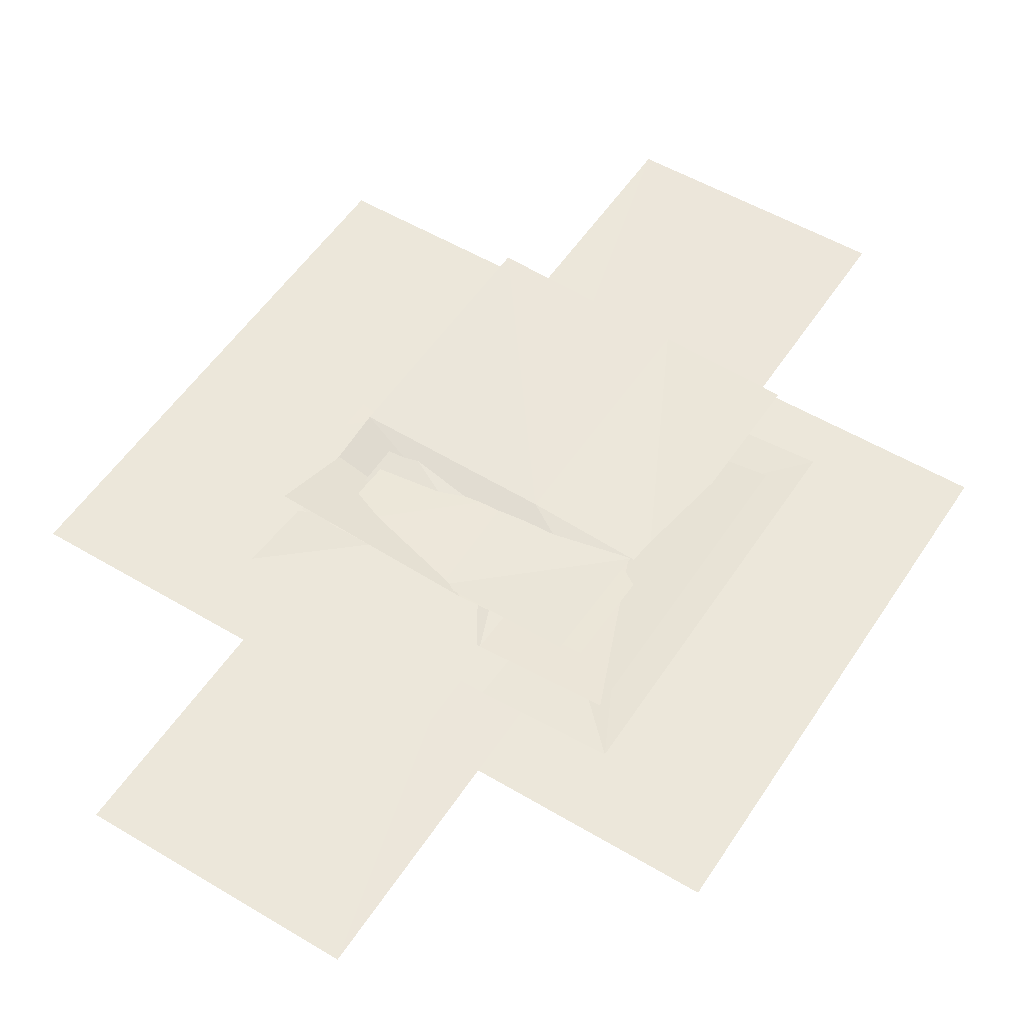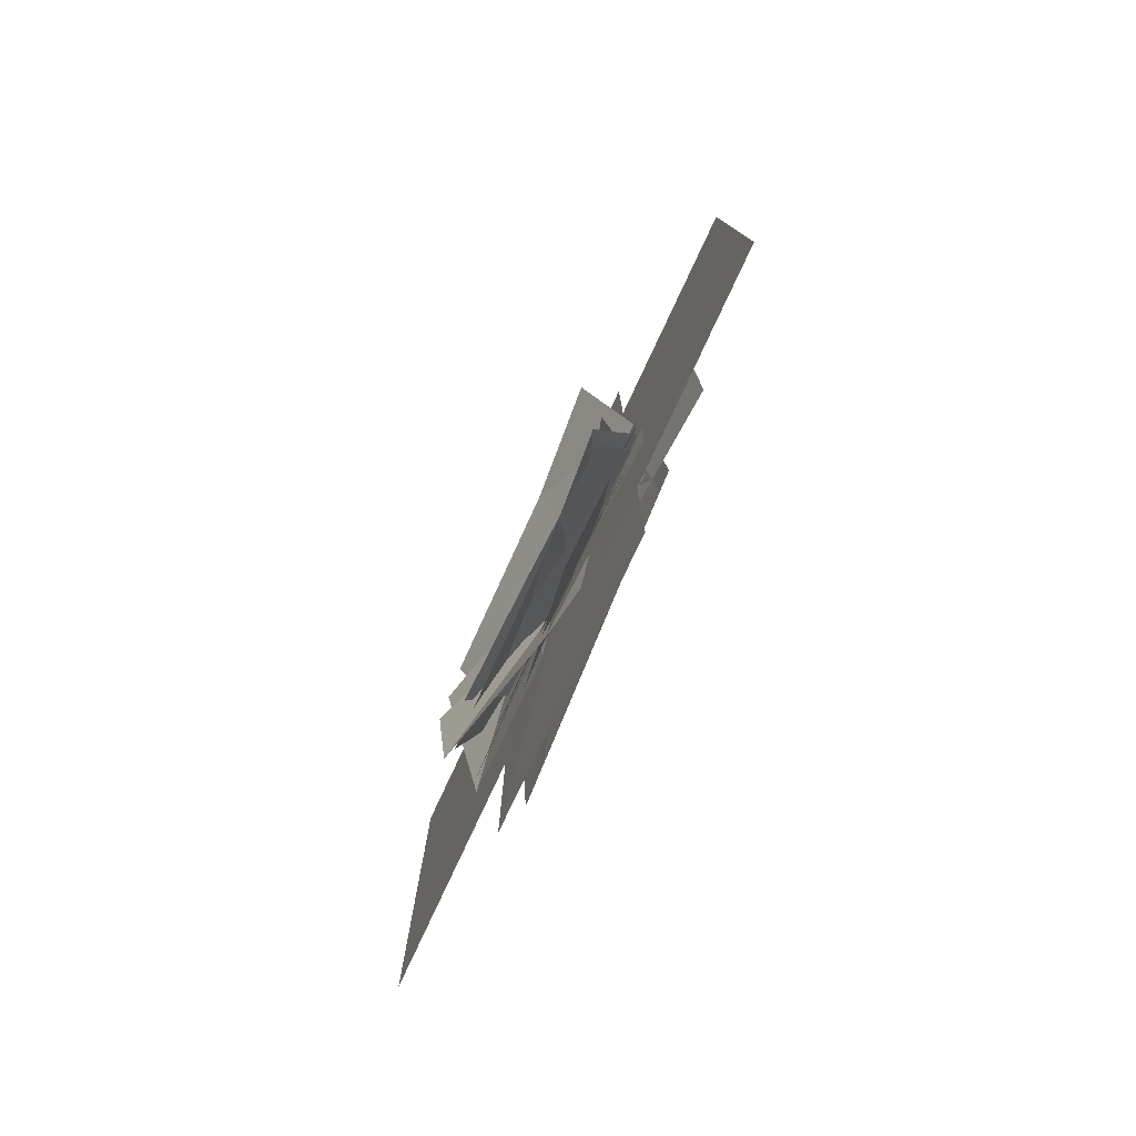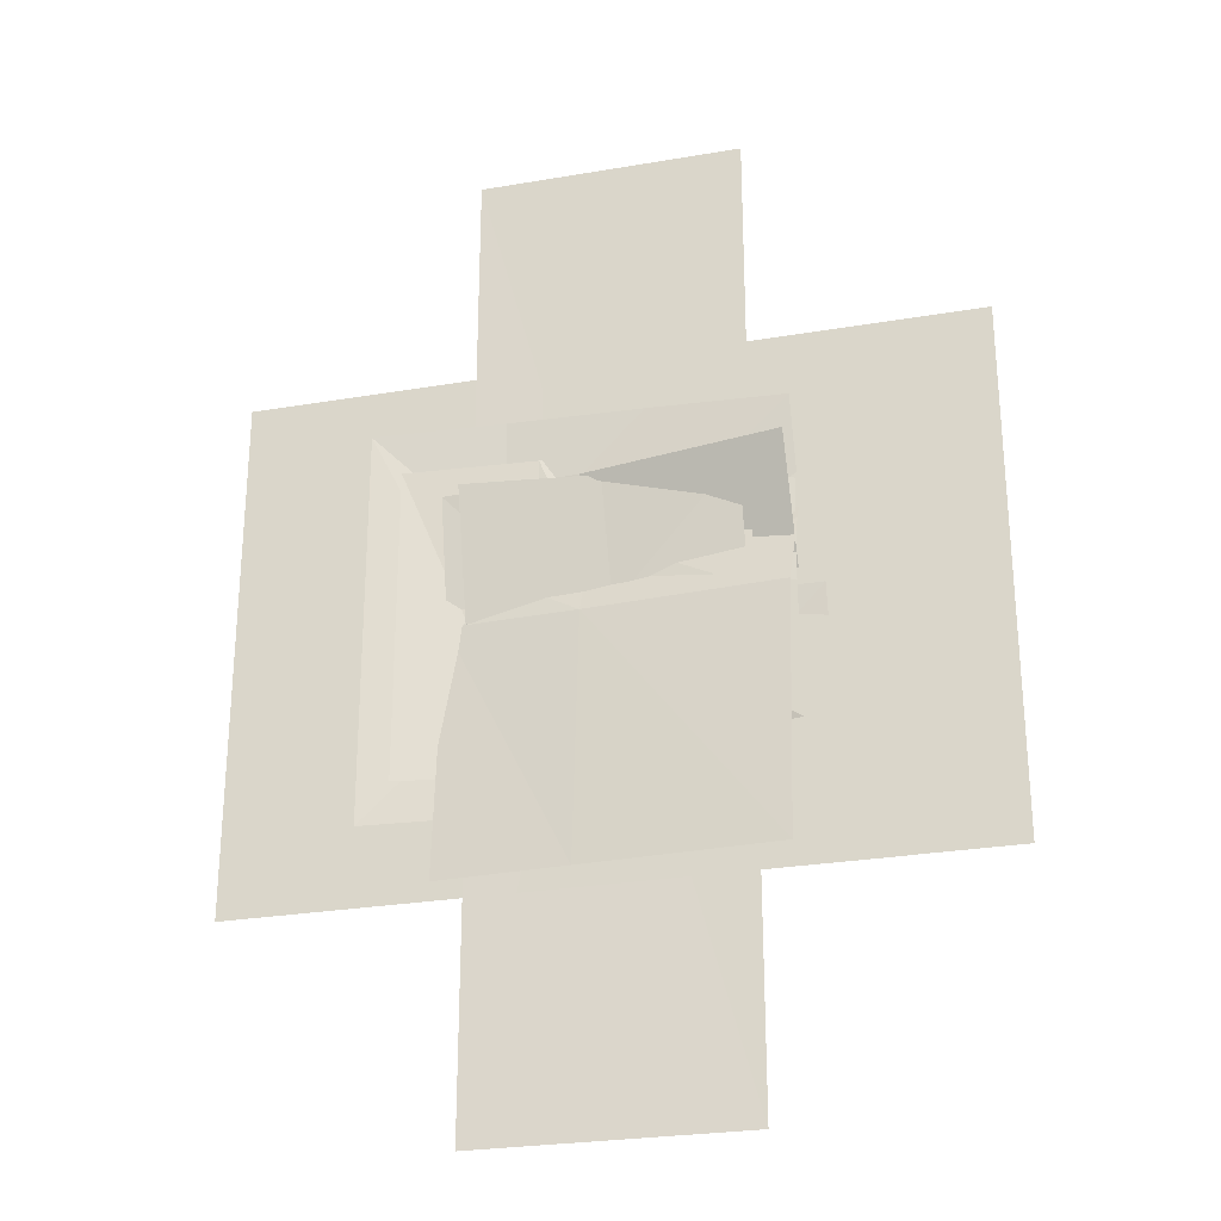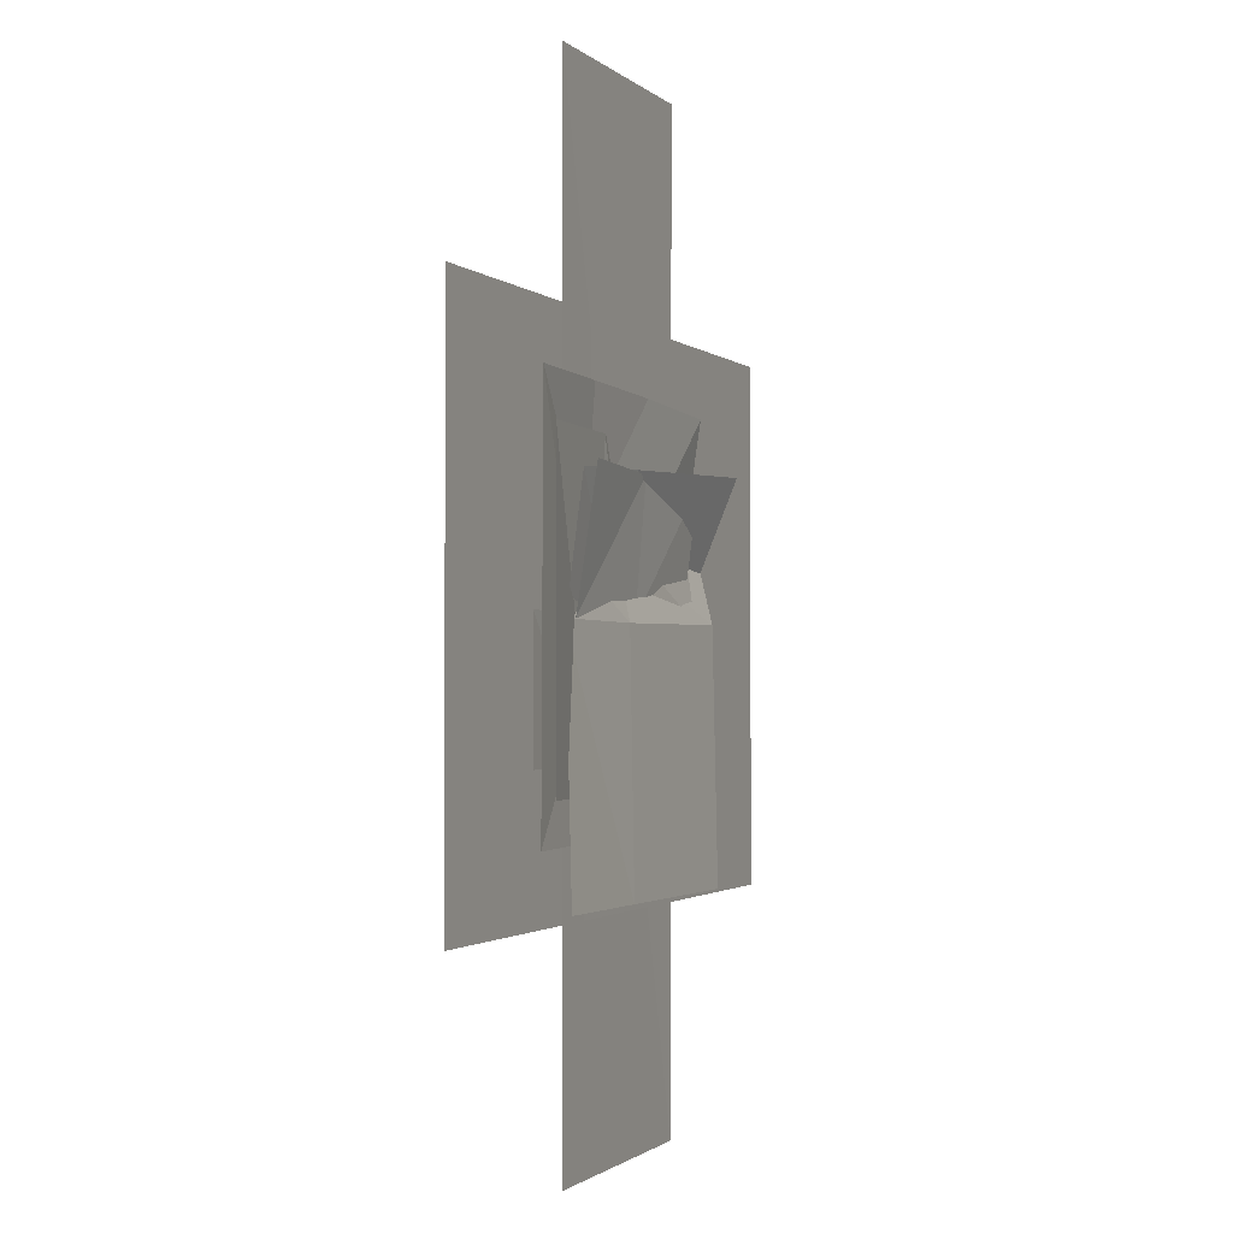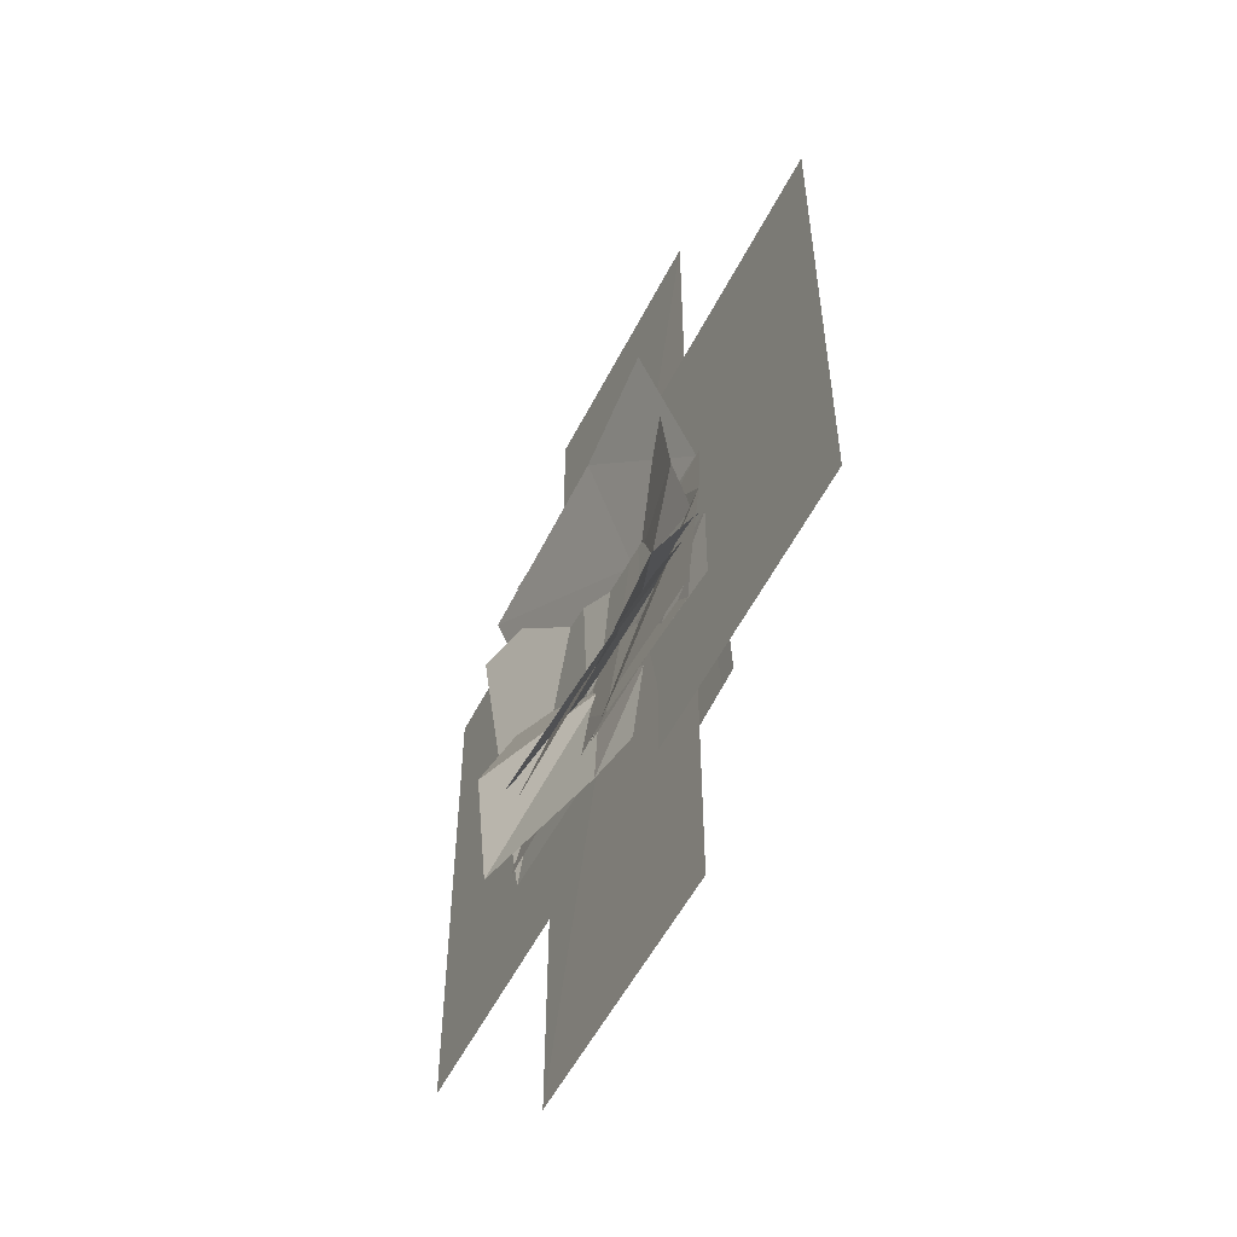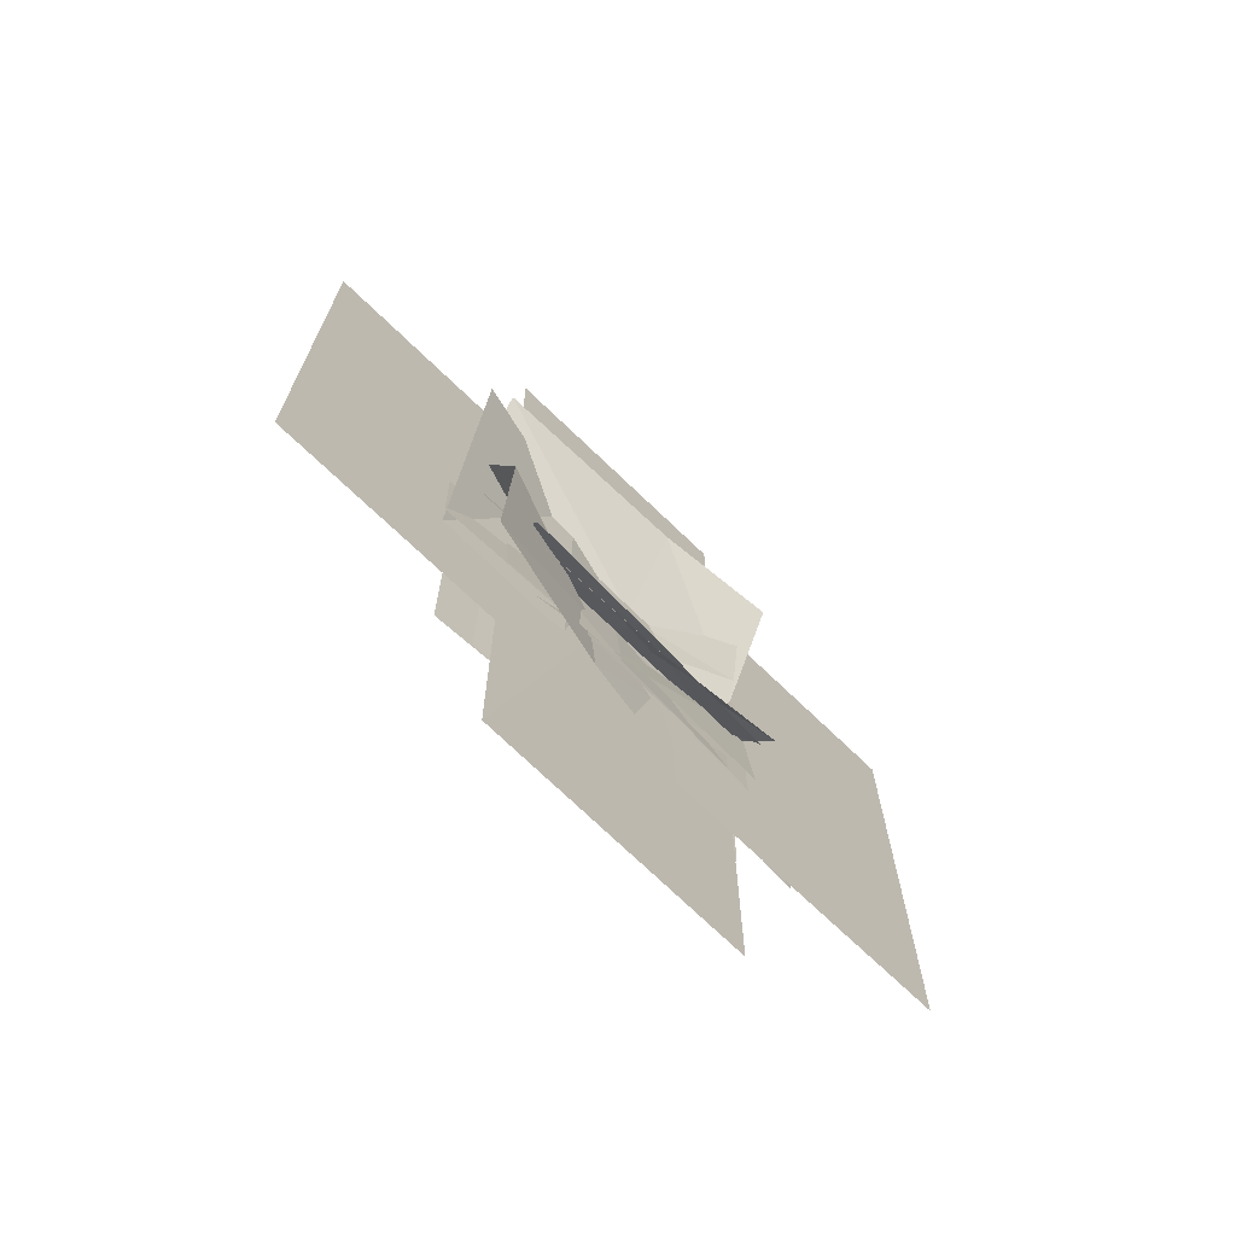
<metadata>
{"format":"obj","ext":"obj","renderer":"f3d","projection":"perspective","resolution":1024,"background":"white","views":[{"elev":53.6,"azim":32.5,"up":"+Y"},{"elev":-79.5,"azim":64.9,"up":"+Z"},{"elev":-27.1,"azim":-165.2,"up":"+Z"},{"elev":-1.5,"azim":111.7,"up":"+Z"},{"elev":-55.1,"azim":63.3,"up":"+Z"},{"elev":-71.1,"azim":-44.0,"up":"+Z"}]}
</metadata>
<code>
o Ground.001_Grid.002
v -9.187 0.0295 33.87
v 9.184 0.0295 33.87
v -9.18 -0.0885 -33.87
v 9.184 0.0295 -33.87
f 2 3 1
f 2 4 3
o Ground.002_Grid.003
v -18.37 0 18.37
v 18.37 0 18.37
v -18.37 0 -18.37
v 18.37 0 -18.37
f 6 7 5
f 6 8 7
o Ground.003_Grid.004
v -25.17 -0.01397 18.37
v 25.17 -0.01397 18.37
v -25.17 0.0419 -18.37
v 25.17 -0.01397 -18.37
f 9 12 11
f 9 10 12
o Ground.004_Grid.005
v -13.76 0.1575 9.249
v -4.574 0.1575 9.249
v 4.612 0.1575 9.249
v 13.8 0.1575 9.249
v -13.76 0.1455 0.06223
v -4.574 0.1575 0.06379
v 4.612 0.1575 0.06379
v 13.8 0.1575 0.06379
v -14.04 -0.4619 -9.722
v -4.569 -0.5513 -9.286
v 4.659 -0.3923 -9.122
v 13.8 0.1575 -9.122
f 13 18 17
f 15 18 14
f 16 19 15
f 17 22 21
f 18 23 22
f 20 23 19
f 13 14 18
f 15 19 18
f 16 20 19
f 17 18 22
f 18 19 23
f 20 24 23
o Ground.005_Grid.006
v -9.068 0.4778 9.471
v 0.1169 0.3447 9.471
v 9.302 0.3291 9.471
v -9.158 0.1763 0.2163
v 0.08416 0.2006 0.2455
v 9.301 0.3171 0.2839
v -9.284 -0.6824 -9.843
v -0.3181 -0.873 -9.815
v 9.024 -0.2902 -9.5
f 25 29 28
f 26 30 29
f 28 32 31
f 29 33 32
f 25 26 29
f 26 27 30
f 28 29 32
f 29 30 33
o Ground.006_Grid.007
v -12.06 1.023 13.34
v -2.588 0.9331 13.77
v 6.639 1.092 13.94
v 15.78 1.642 13.94
v -12.32 -0.4992 3.973
v -2.594 0.491 4.606
v 6.702 0.3953 4.748
v -12.01 -3.958 -4.654
v -2.495 -0.1751 -4.463
v 6.696 0.4681 -4.436
v -11.97 -3.152 -13.84
v -2.216 -0.6567 -13.68
v 6.651 0.8727 -13.62
v 15.79 1.524 -13.62
f 34 39 38
f 35 40 39
f 43 40 37
f 38 42 41
f 39 43 42
f 42 44 41
f 43 45 42
f 34 35 39
f 35 36 40
f 36 37 40
f 37 47 43
f 47 46 43
f 38 39 42
f 39 40 43
f 42 45 44
f 43 46 45
o Ground.007_Grid.008
v -12.4 -3.152 13.19
v 1.612 -3.24 13.53
v 10.09 -3.861 13.94
v -12.24 0.5903 4.494
v 1.261 0.1743 4.38
v 10.22 0.02536 4.489
v -11.57 2.362 -17.63
v 1.896 1.74 -17.63
v 10.87 1.354 -17.64
v 10.55 0.7919 -0.3552
v 1.592 1.335 -0.4507
v -11.88 1.88 -0.3102
f 48 52 51
f 49 53 52
f 57 55 58
f 58 54 59
f 52 59 51
f 53 58 52
f 48 49 52
f 49 50 53
f 57 56 55
f 58 55 54
f 52 58 59
f 53 57 58
o Ground.015_Grid.009
v -8.872 2.01 8.713
v 0.09369 1.819 8.74
v 9.436 2.402 9.055
v -9.087 0.7479 -0.3278
v -0.422 0.8914 -0.1789
v 9.168 0.8801 -0.309
v -9.372 -3.196 -8.155
v -0.4285 -2.975 -8.601
v 9.485 -2.578 -8.937
f 60 64 63
f 61 65 64
f 63 67 66
f 65 67 64
f 60 61 64
f 61 62 65
f 63 64 67
f 65 68 67
o Ground.016_Grid.010
v -12.01 3.562 9.382
v 1.611 1.879 8.932
v 10.65 2.008 8.508
v -12.13 -0.2258 0.2854
v 1.959 0.297 -0.347
v 10.44 0.7458 -0.5323
v -12.34 -2.49 -9.106
v 1.672 -2.578 -8.764
v 10.15 -3.198 -8.359
f 70 72 69
f 71 73 70
f 72 76 75
f 73 77 76
f 70 73 72
f 71 74 73
f 72 73 76
f 73 74 77
o Ground.017_Grid.017
v -9.637 -3.037 14.06
v -0.6929 -2.816 13.62
v 9.22 -2.419 13.28
v -9.513 0.849 4.615
v -0.1292 0.6836 4.35
v 9.277 -1.276 4.146
v -8.859 2.178 -17.51
v 0.4564 1.777 -17.52
v 9.517 1.377 -17.51
v 0.1427 1.018 -0.6421
v 9.397 0.05042 -0.6543
v -9.179 1.616 -0.2285
f 79 81 78
f 80 82 79
f 88 85 87
f 87 84 89
f 82 89 81
f 83 87 82
f 79 82 81
f 80 83 82
f 88 86 85
f 87 85 84
f 82 87 89
f 83 88 87
o Ground.018_Grid.018
v -12.08 0.05067 9.363
v 1.531 0.1891 9.363
v 10.72 0.1434 9.363
v -12.08 0.6404 0.1787
v 1.492 0.758 0.1783
v 10.63 -0.158 0.1084
v -12.17 0.538 -9.077
v 1.458 -1.145 -9.526
v 10.5 -1.017 -9.951
f 90 94 93
f 91 95 94
f 94 96 93
f 95 97 94
f 90 91 94
f 91 92 95
f 94 97 96
f 95 98 97
o Ground.019_Grid.019
v -14.12 -3.162 10.73
v -4.368 -0.6664 10.89
v 4.499 0.863 10.95
v 13.63 1.514 10.95
v -13.86 -0.1712 -10.88
v -4.135 -0.03262 -10.88
v 4.732 0.1426 -10.88
v 13.63 1.512 -10.87
f 102 105 101
f 101 104 100
f 100 103 99
f 102 106 105
f 101 105 104
f 100 104 103

</code>
